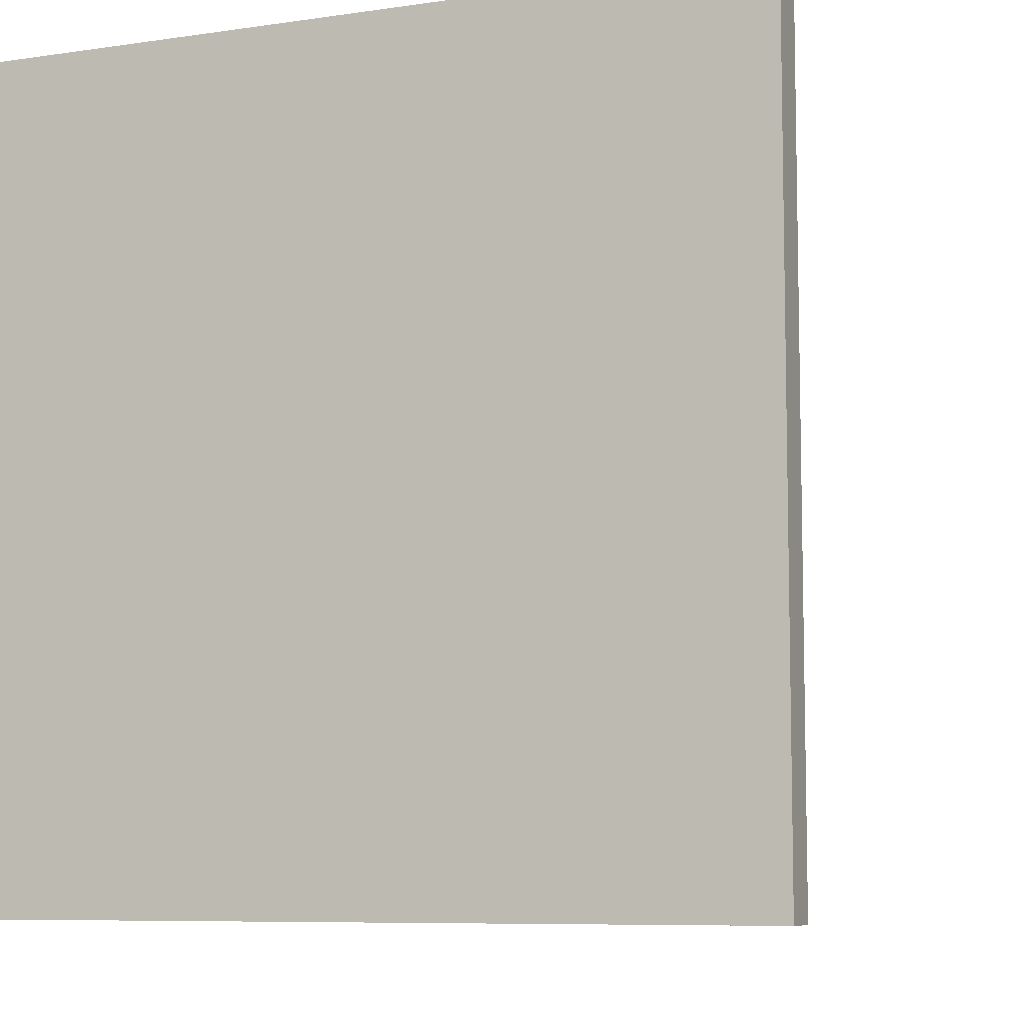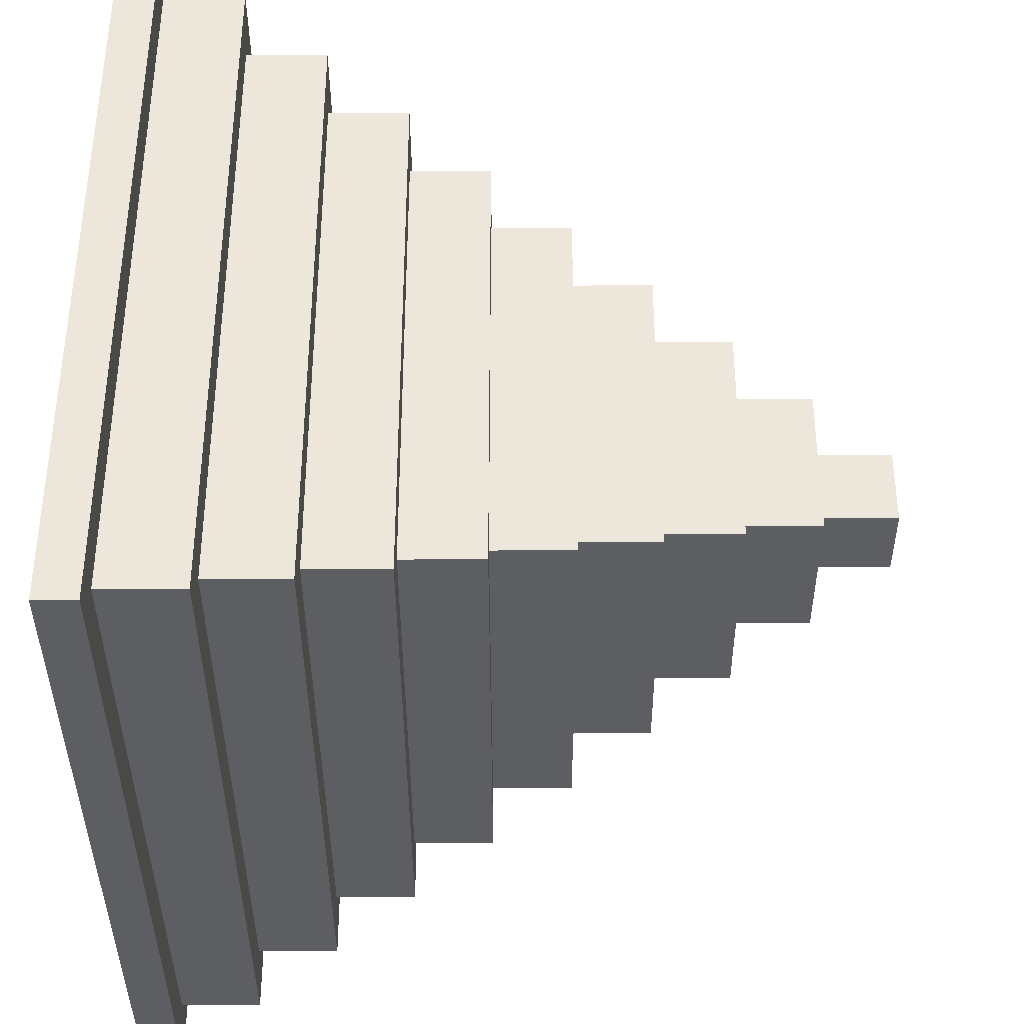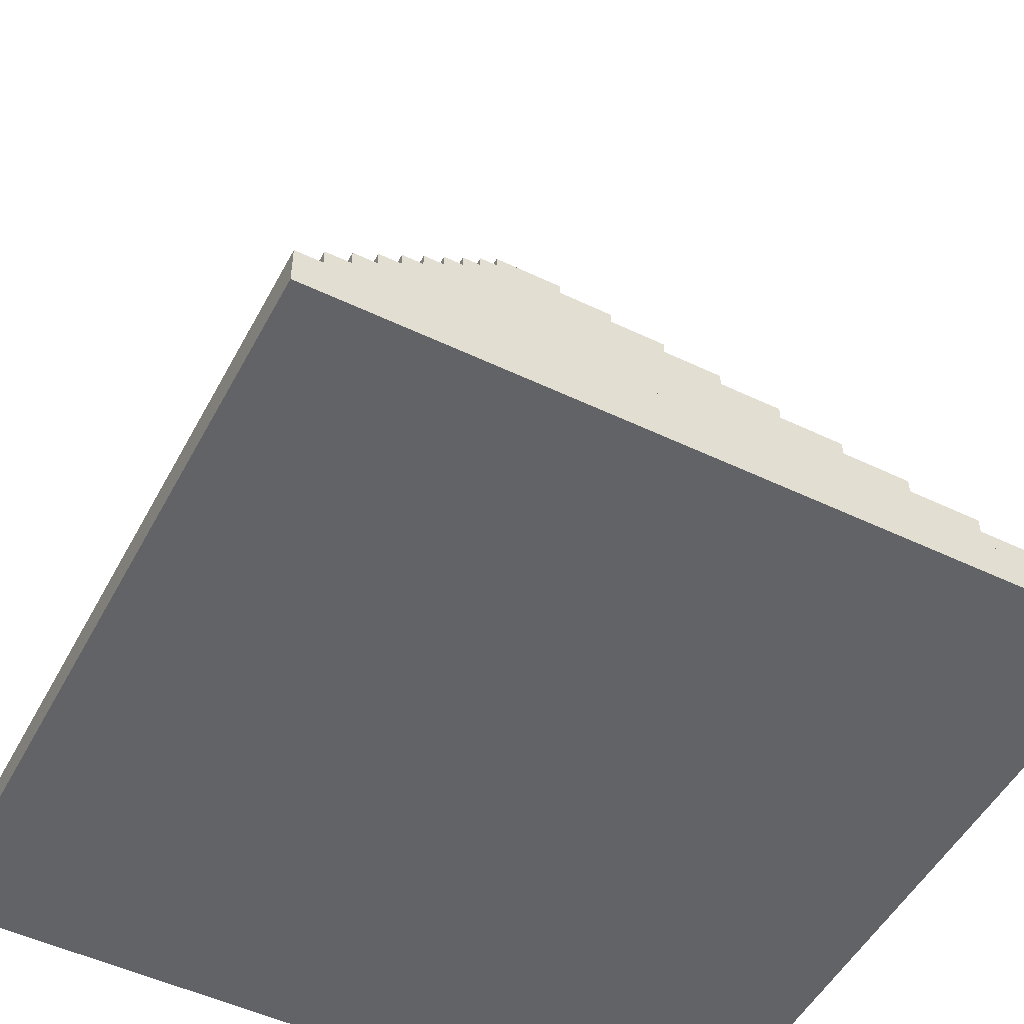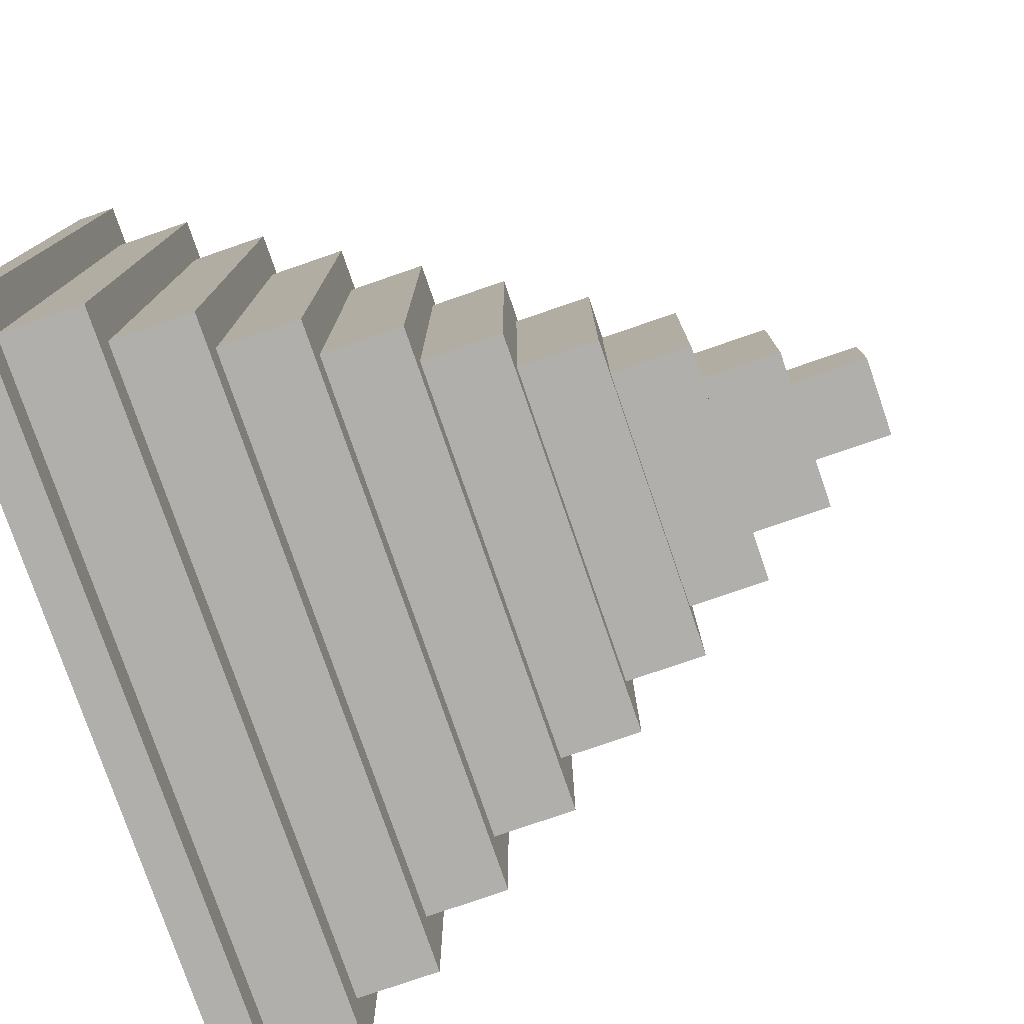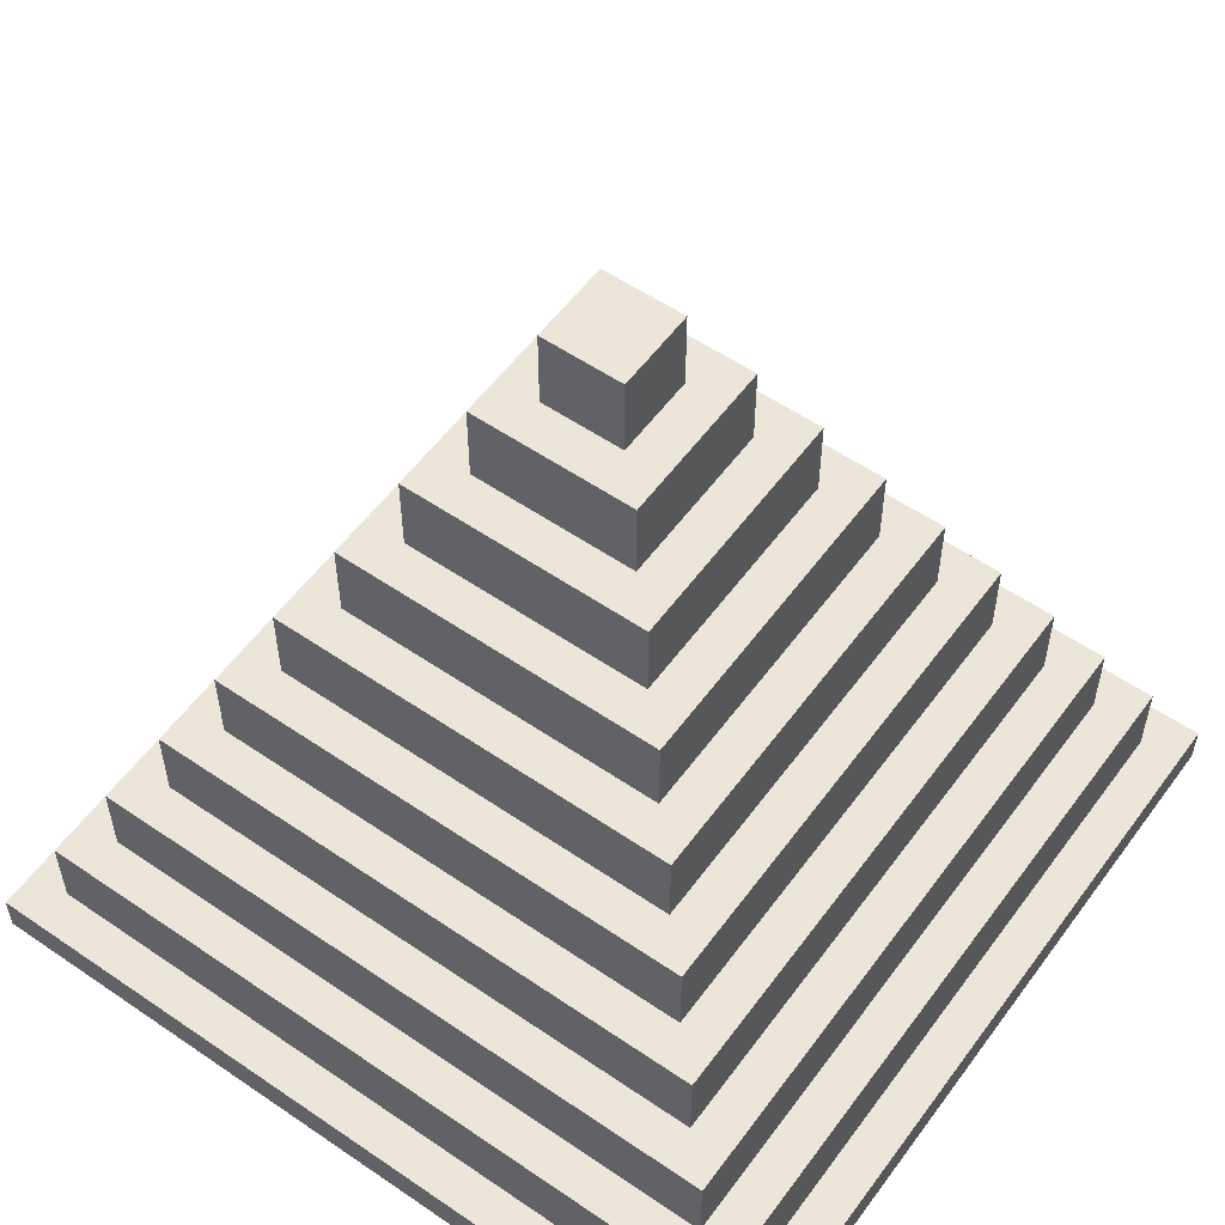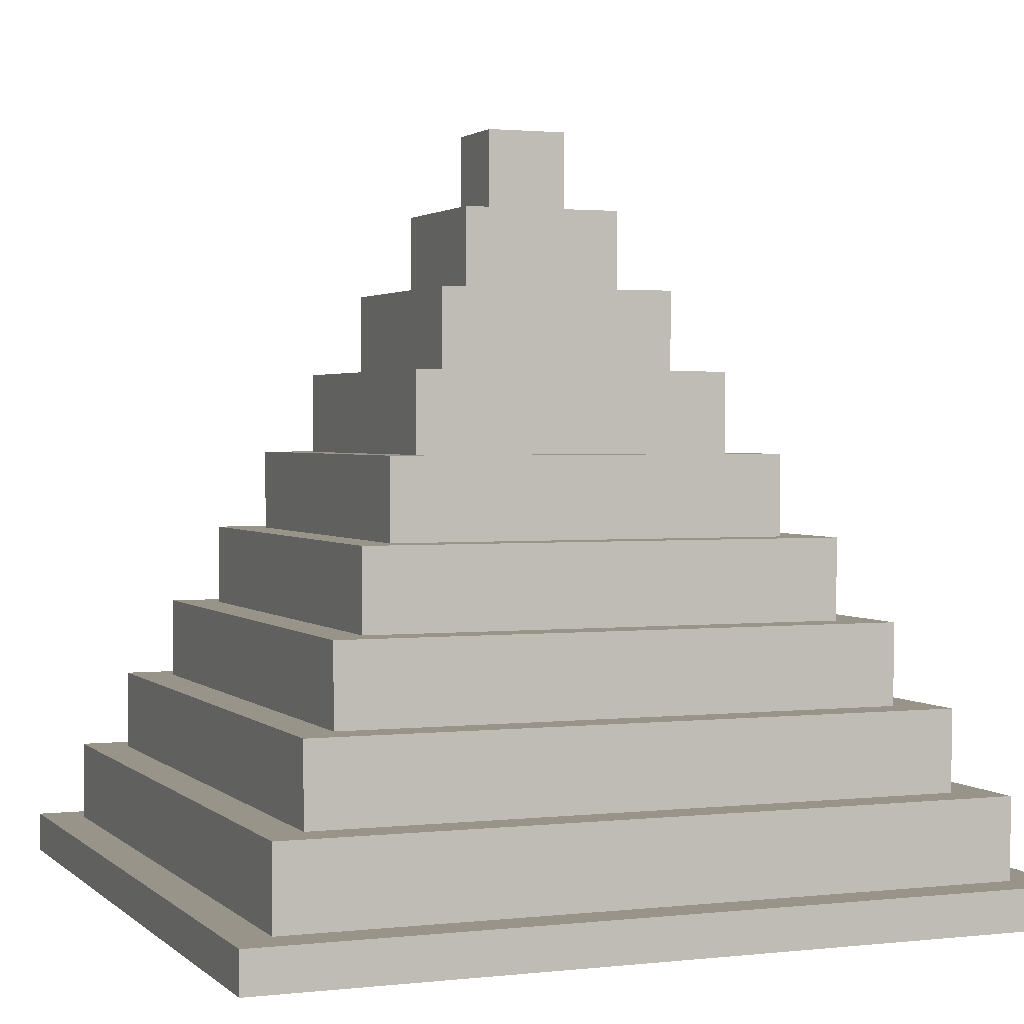
<metadata>
{"format":"obj","ext":"obj","renderer":"f3d","projection":"perspective","resolution":1024,"background":"white","views":[{"elev":-7.8,"azim":22.6,"up":"+Z"},{"elev":-38.0,"azim":90.2,"up":"+Z"},{"elev":-50.9,"azim":-27.5,"up":"+Y"},{"elev":-78.2,"azim":109.0,"up":"+Z"},{"elev":55.8,"azim":125.7,"up":"+Y"},{"elev":1.9,"azim":-21.8,"up":"+Y"}]}
</metadata>
<code>
o
v -1 0 1
v -1 0 -1
v -1 0.1 1
v -1 0.1 -1
v -0.9 0.1 0.9
v -0.9 0.1 -0.9
v -0.9 0.3 0.9
v -0.9 0.3 -0.9
v -0.8 0.3 0.8
v -0.8 0.3 -0.8
v -0.8 0.5 0.8
v -0.8 0.5 -0.8
v -0.7 0.5 0.7
v -0.7 0.5 -0.7
v -0.7 0.7 0.7
v -0.7 0.7 -0.7
v -0.6 0.7 0.6
v -0.6 0.7 -0.6
v -0.6 0.9 0.6
v -0.6 0.9 -0.6
v -0.5 0.9 0.5
v -0.5 0.9 -0.5
v -0.5 1.1 0.5
v -0.5 1.1 -0.5
v -0.4 1.1 0.4
v -0.4 1.1 -0.4
v -0.4 1.3 0.4
v -0.4 1.3 -0.4
v -0.3 1.3 0.3
v -0.3 1.3 -0.3
v -0.3 1.5 0.3
v -0.3 1.5 -0.3
v -0.2 1.5 0.2
v -0.2 1.5 -0.2
v -0.2 1.7 0.2
v -0.2 1.7 -0.2
v -0.1 1.7 0.1
v -0.1 1.7 -0.1
v -0.1 1.9 0.1
v -0.1 1.9 -0.1
v 0.1 1.7 0.1
v 0.1 1.7 -0.1
v 0.1 1.9 0.1
v 0.1 1.9 -0.1
v 0.2 1.5 0.2
v 0.2 1.5 -0.2
v 0.2 1.7 0.2
v 0.2 1.7 -0.2
v 0.3 1.3 0.3
v 0.3 1.3 -0.3
v 0.3 1.5 0.3
v 0.3 1.5 -0.3
v 0.4 1.1 0.4
v 0.4 1.1 -0.4
v 0.4 1.3 0.4
v 0.4 1.3 -0.4
v 0.5 0.9 0.5
v 0.5 0.9 -0.5
v 0.5 1.1 0.5
v 0.5 1.1 -0.5
v 0.6 0.7 0.6
v 0.6 0.7 -0.6
v 0.6 0.9 0.6
v 0.6 0.9 -0.6
v 0.7 0.5 0.7
v 0.7 0.5 -0.7
v 0.7 0.7 0.7
v 0.7 0.7 -0.7
v 0.8 0.3 0.8
v 0.8 0.3 -0.8
v 0.8 0.5 0.8
v 0.8 0.5 -0.8
v 0.9 0.1 0.9
v 0.9 0.1 -0.9
v 0.9 0.3 0.9
v 0.9 0.3 -0.9
v 1 0 1
v 1 0 -1
v 1 0.1 1
v 1 0.1 -1
v -1 0 1
v -1 0.1 1
v 1 0 1
v 1 0.1 1
v -0.9 0.1 0.9
v -0.9 0.3 0.9
v 0.9 0.1 0.9
v 0.9 0.3 0.9
v -0.8 0.3 0.8
v -0.8 0.5 0.8
v 0.8 0.3 0.8
v 0.8 0.5 0.8
v -0.7 0.5 0.7
v -0.7 0.7 0.7
v 0.7 0.5 0.7
v 0.7 0.7 0.7
v -0.6 0.7 0.6
v -0.6 0.9 0.6
v 0.6 0.7 0.6
v 0.6 0.9 0.6
v -0.5 0.9 0.5
v -0.5 1.1 0.5
v 0.5 0.9 0.5
v 0.5 1.1 0.5
v -0.4 1.1 0.4
v -0.4 1.3 0.4
v 0.4 1.1 0.4
v 0.4 1.3 0.4
v -0.3 1.3 0.3
v -0.3 1.5 0.3
v 0.3 1.3 0.3
v 0.3 1.5 0.3
v -0.2 1.5 0.2
v -0.2 1.7 0.2
v 0.2 1.5 0.2
v 0.2 1.7 0.2
v -0.1 1.7 0.1
v -0.1 1.9 0.1
v 0.1 1.7 0.1
v 0.1 1.9 0.1
v -0.1 1.7 -0.1
v -0.1 1.9 -0.1
v 0.1 1.7 -0.1
v 0.1 1.9 -0.1
v -0.2 1.5 -0.2
v -0.2 1.7 -0.2
v 0.2 1.5 -0.2
v 0.2 1.7 -0.2
v -0.3 1.3 -0.3
v -0.3 1.5 -0.3
v 0.3 1.3 -0.3
v 0.3 1.5 -0.3
v -0.4 1.1 -0.4
v -0.4 1.3 -0.4
v 0.4 1.1 -0.4
v 0.4 1.3 -0.4
v -0.5 0.9 -0.5
v -0.5 1.1 -0.5
v 0.5 0.9 -0.5
v 0.5 1.1 -0.5
v -0.6 0.7 -0.6
v -0.6 0.9 -0.6
v 0.6 0.7 -0.6
v 0.6 0.9 -0.6
v -0.7 0.5 -0.7
v -0.7 0.7 -0.7
v 0.7 0.5 -0.7
v 0.7 0.7 -0.7
v -0.8 0.3 -0.8
v -0.8 0.5 -0.8
v 0.8 0.3 -0.8
v 0.8 0.5 -0.8
v -0.9 0.1 -0.9
v -0.9 0.3 -0.9
v 0.9 0.1 -0.9
v 0.9 0.3 -0.9
v -1 0 -1
v -1 0.1 -1
v 1 0 -1
v 1 0.1 -1
v -1 0 1
v 1 0 1
v -1 0 -1
v 1 0 -1
v -1 0.1 1
v 1 0.1 1
v -0.9 0.1 0.9
v 0.9 0.1 0.9
v -0.9 0.1 -0.9
v 0.9 0.1 -0.9
v -1 0.1 -1
v 1 0.1 -1
v -0.9 0.3 0.9
v 0.9 0.3 0.9
v -0.8 0.3 0.8
v 0.8 0.3 0.8
v -0.8 0.3 -0.8
v 0.8 0.3 -0.8
v -0.9 0.3 -0.9
v 0.9 0.3 -0.9
v -0.8 0.5 0.8
v 0.8 0.5 0.8
v -0.7 0.5 0.7
v 0.7 0.5 0.7
v -0.7 0.5 -0.7
v 0.7 0.5 -0.7
v -0.8 0.5 -0.8
v 0.8 0.5 -0.8
v -0.7 0.7 0.7
v 0.7 0.7 0.7
v -0.6 0.7 0.6
v 0.6 0.7 0.6
v -0.6 0.7 -0.6
v 0.6 0.7 -0.6
v -0.7 0.7 -0.7
v 0.7 0.7 -0.7
v -0.6 0.9 0.6
v 0.6 0.9 0.6
v -0.5 0.9 0.5
v 0.5 0.9 0.5
v -0.5 0.9 -0.5
v 0.5 0.9 -0.5
v -0.6 0.9 -0.6
v 0.6 0.9 -0.6
v -0.5 1.1 0.5
v 0.5 1.1 0.5
v -0.4 1.1 0.4
v 0.4 1.1 0.4
v -0.4 1.1 -0.4
v 0.4 1.1 -0.4
v -0.5 1.1 -0.5
v 0.5 1.1 -0.5
v -0.4 1.3 0.4
v 0.4 1.3 0.4
v -0.3 1.3 0.3
v 0.3 1.3 0.3
v -0.3 1.3 -0.3
v 0.3 1.3 -0.3
v -0.4 1.3 -0.4
v 0.4 1.3 -0.4
v -0.3 1.5 0.3
v 0.3 1.5 0.3
v -0.2 1.5 0.2
v 0.2 1.5 0.2
v -0.2 1.5 -0.2
v 0.2 1.5 -0.2
v -0.3 1.5 -0.3
v 0.3 1.5 -0.3
v -0.2 1.7 0.2
v 0.2 1.7 0.2
v -0.1 1.7 0.1
v 0.1 1.7 0.1
v -0.1 1.7 -0.1
v 0.1 1.7 -0.1
v -0.2 1.7 -0.2
v 0.2 1.7 -0.2
v -0.1 1.9 0.1
v 0.1 1.9 0.1
v -0.1 1.9 -0.1
v 0.1 1.9 -0.1
f 3 2 1
f 4 2 3
f 7 6 5
f 8 6 7
f 11 10 9
f 12 10 11
f 15 14 13
f 16 14 15
f 19 18 17
f 20 18 19
f 23 22 21
f 24 22 23
f 27 26 25
f 28 26 27
f 31 30 29
f 32 30 31
f 35 34 33
f 36 34 35
f 39 38 37
f 40 38 39
f 41 42 43
f 43 42 44
f 45 46 47
f 47 46 48
f 49 50 51
f 51 50 52
f 53 54 55
f 55 54 56
f 57 58 59
f 59 58 60
f 61 62 63
f 63 62 64
f 65 66 67
f 67 66 68
f 69 70 71
f 71 70 72
f 73 74 75
f 75 74 76
f 77 78 79
f 79 78 80
f 83 82 81
f 84 82 83
f 87 86 85
f 88 86 87
f 91 90 89
f 92 90 91
f 95 94 93
f 96 94 95
f 99 98 97
f 100 98 99
f 103 102 101
f 104 102 103
f 107 106 105
f 108 106 107
f 111 110 109
f 112 110 111
f 115 114 113
f 116 114 115
f 119 118 117
f 120 118 119
f 121 122 123
f 123 122 124
f 125 126 127
f 127 126 128
f 129 130 131
f 131 130 132
f 133 134 135
f 135 134 136
f 137 138 139
f 139 138 140
f 141 142 143
f 143 142 144
f 145 146 147
f 147 146 148
f 149 150 151
f 151 150 152
f 153 154 155
f 155 154 156
f 157 158 159
f 159 158 160
f 163 162 161
f 164 162 163
f 165 166 167
f 167 166 168
f 165 167 169
f 168 166 170
f 165 169 171
f 169 170 171
f 170 166 172
f 171 170 172
f 173 174 175
f 175 174 176
f 173 175 177
f 176 174 178
f 173 177 179
f 177 178 179
f 178 174 180
f 179 178 180
f 181 182 183
f 183 182 184
f 181 183 185
f 184 182 186
f 181 185 187
f 185 186 187
f 186 182 188
f 187 186 188
f 189 190 191
f 191 190 192
f 189 191 193
f 192 190 194
f 189 193 195
f 193 194 195
f 194 190 196
f 195 194 196
f 197 198 199
f 199 198 200
f 197 199 201
f 200 198 202
f 197 201 203
f 201 202 203
f 202 198 204
f 203 202 204
f 205 206 207
f 207 206 208
f 205 207 209
f 208 206 210
f 205 209 211
f 209 210 211
f 210 206 212
f 211 210 212
f 213 214 215
f 215 214 216
f 213 215 217
f 216 214 218
f 213 217 219
f 217 218 219
f 218 214 220
f 219 218 220
f 221 222 223
f 223 222 224
f 221 223 225
f 224 222 226
f 221 225 227
f 225 226 227
f 226 222 228
f 227 226 228
f 229 230 231
f 231 230 232
f 229 231 233
f 232 230 234
f 229 233 235
f 233 234 235
f 234 230 236
f 235 234 236
f 237 238 239
f 239 238 240

</code>
